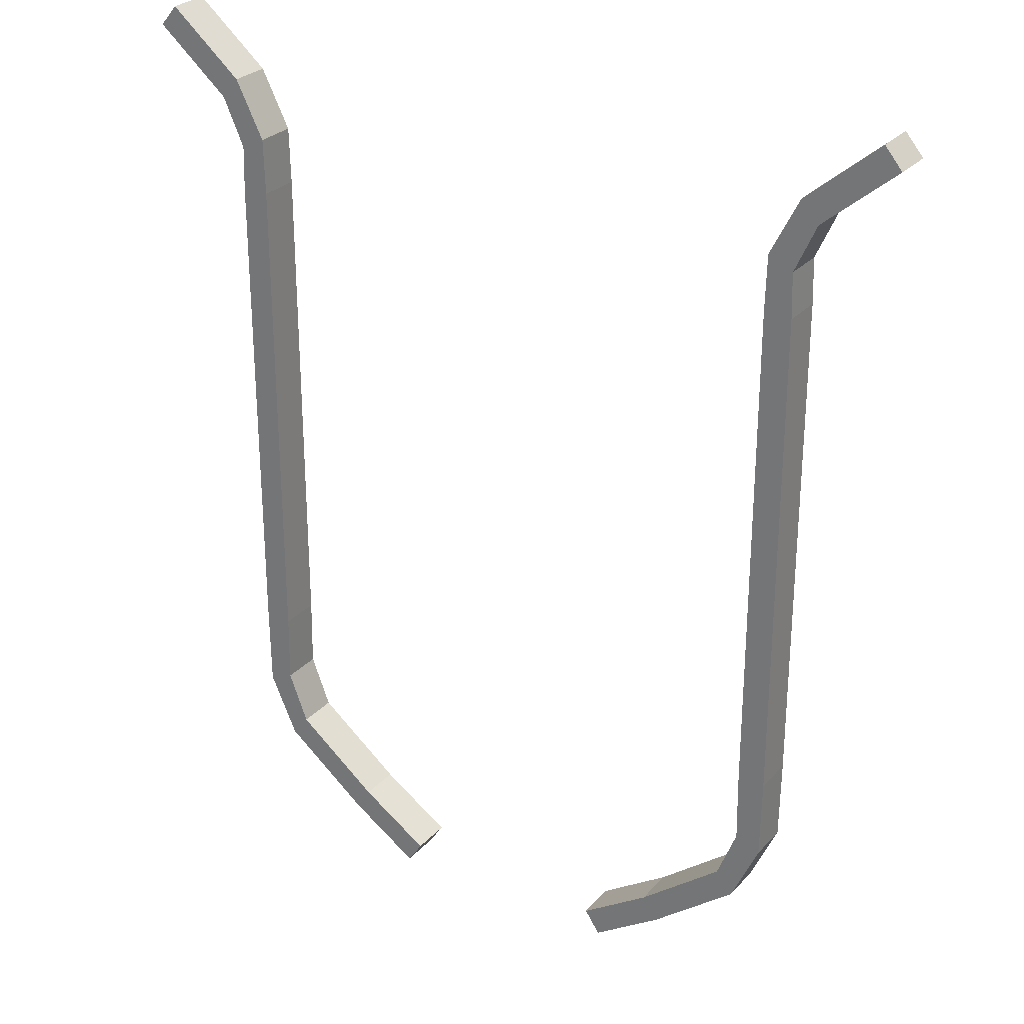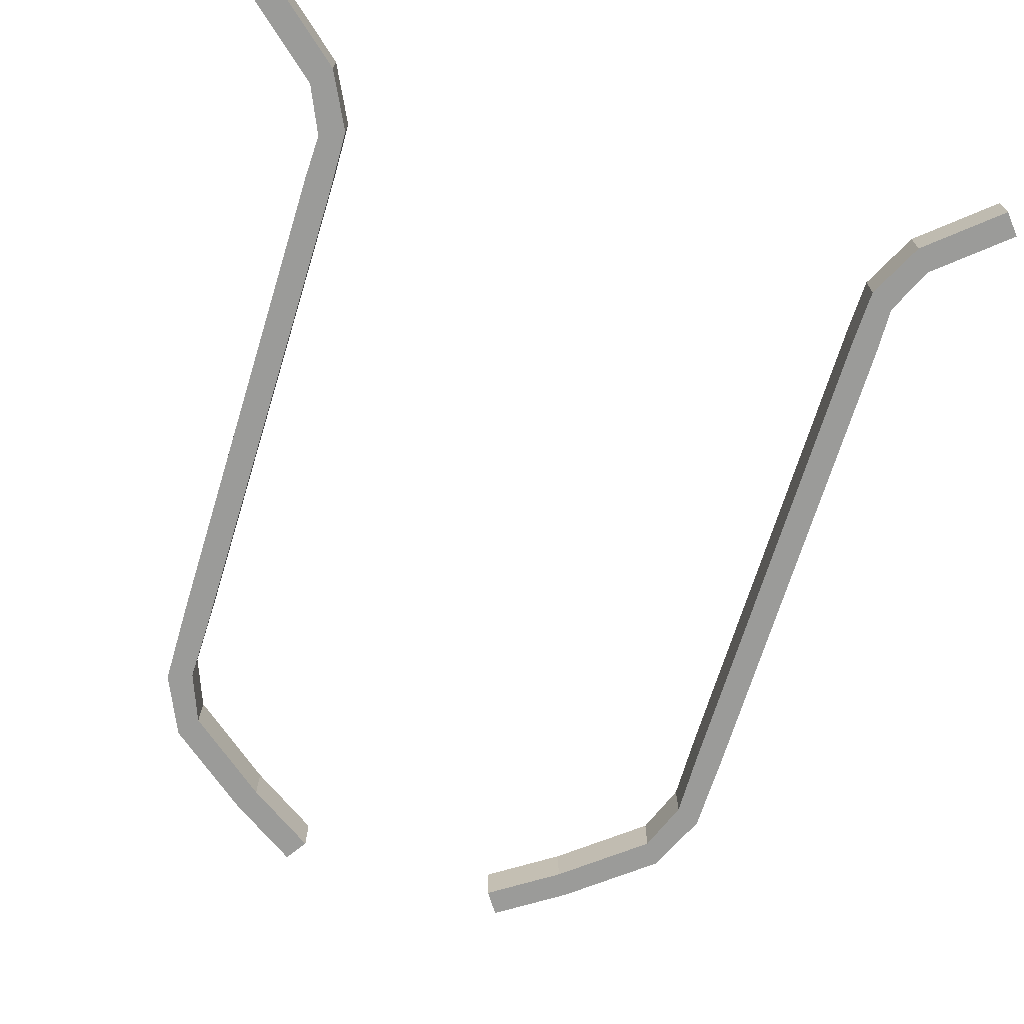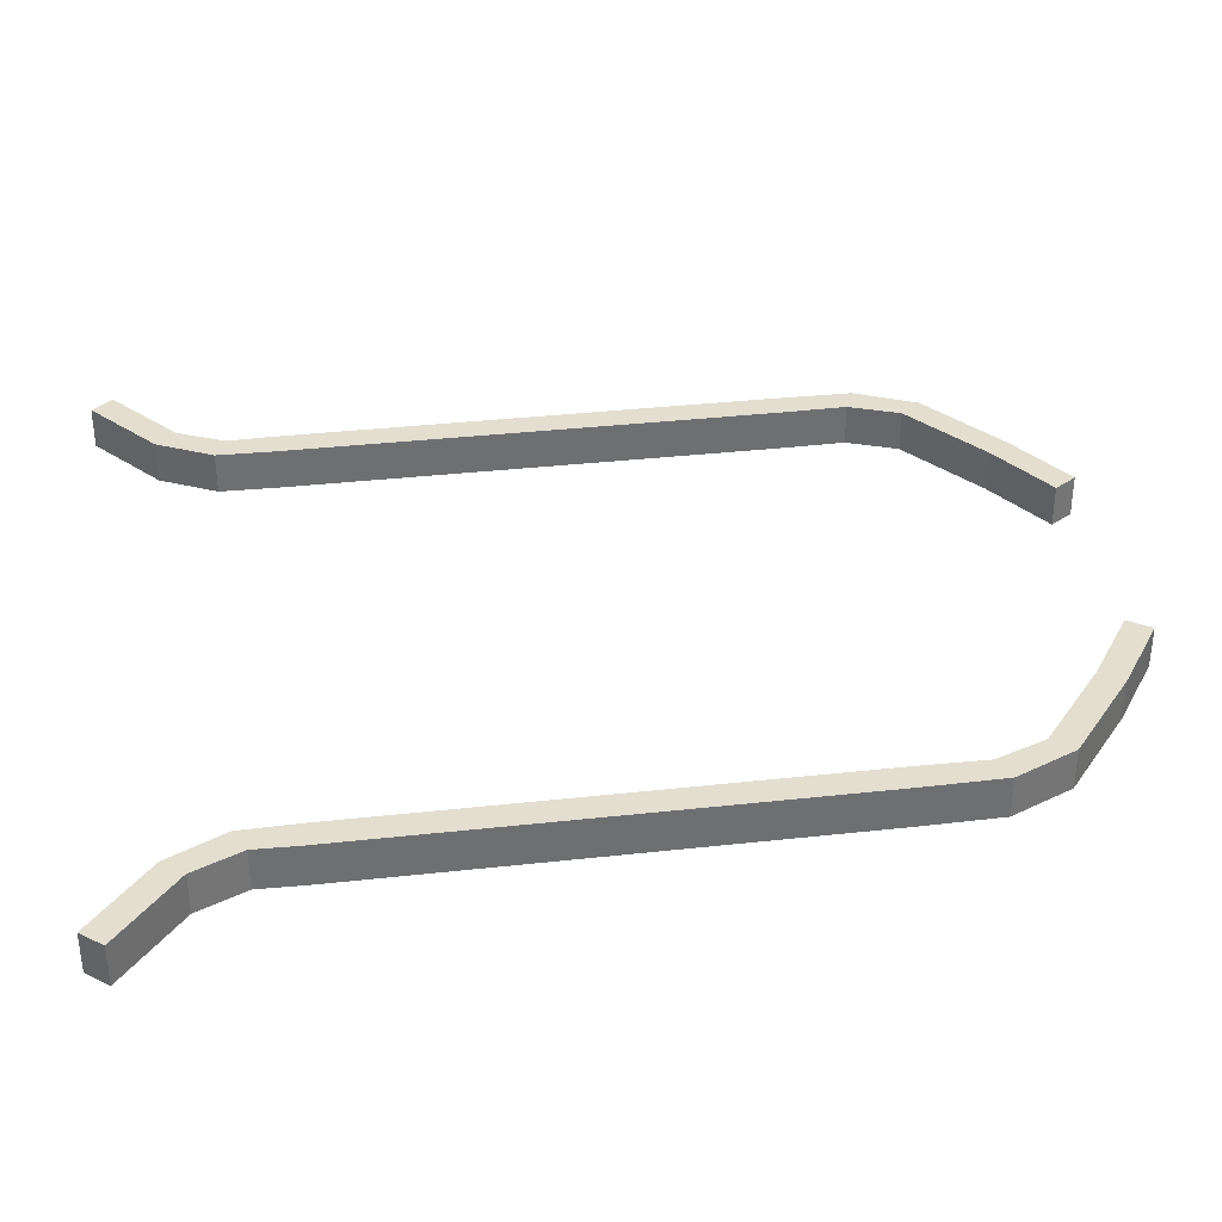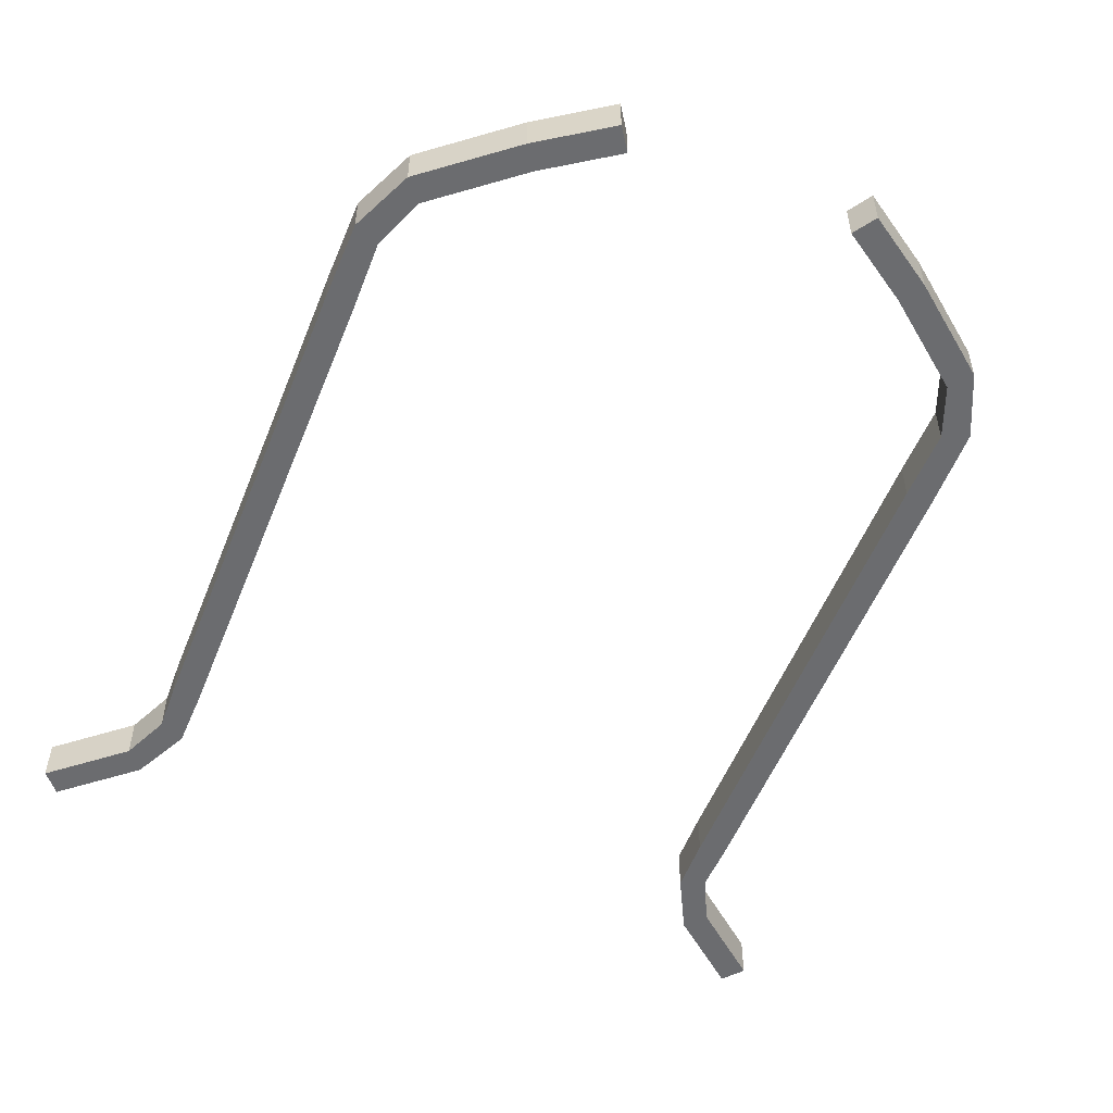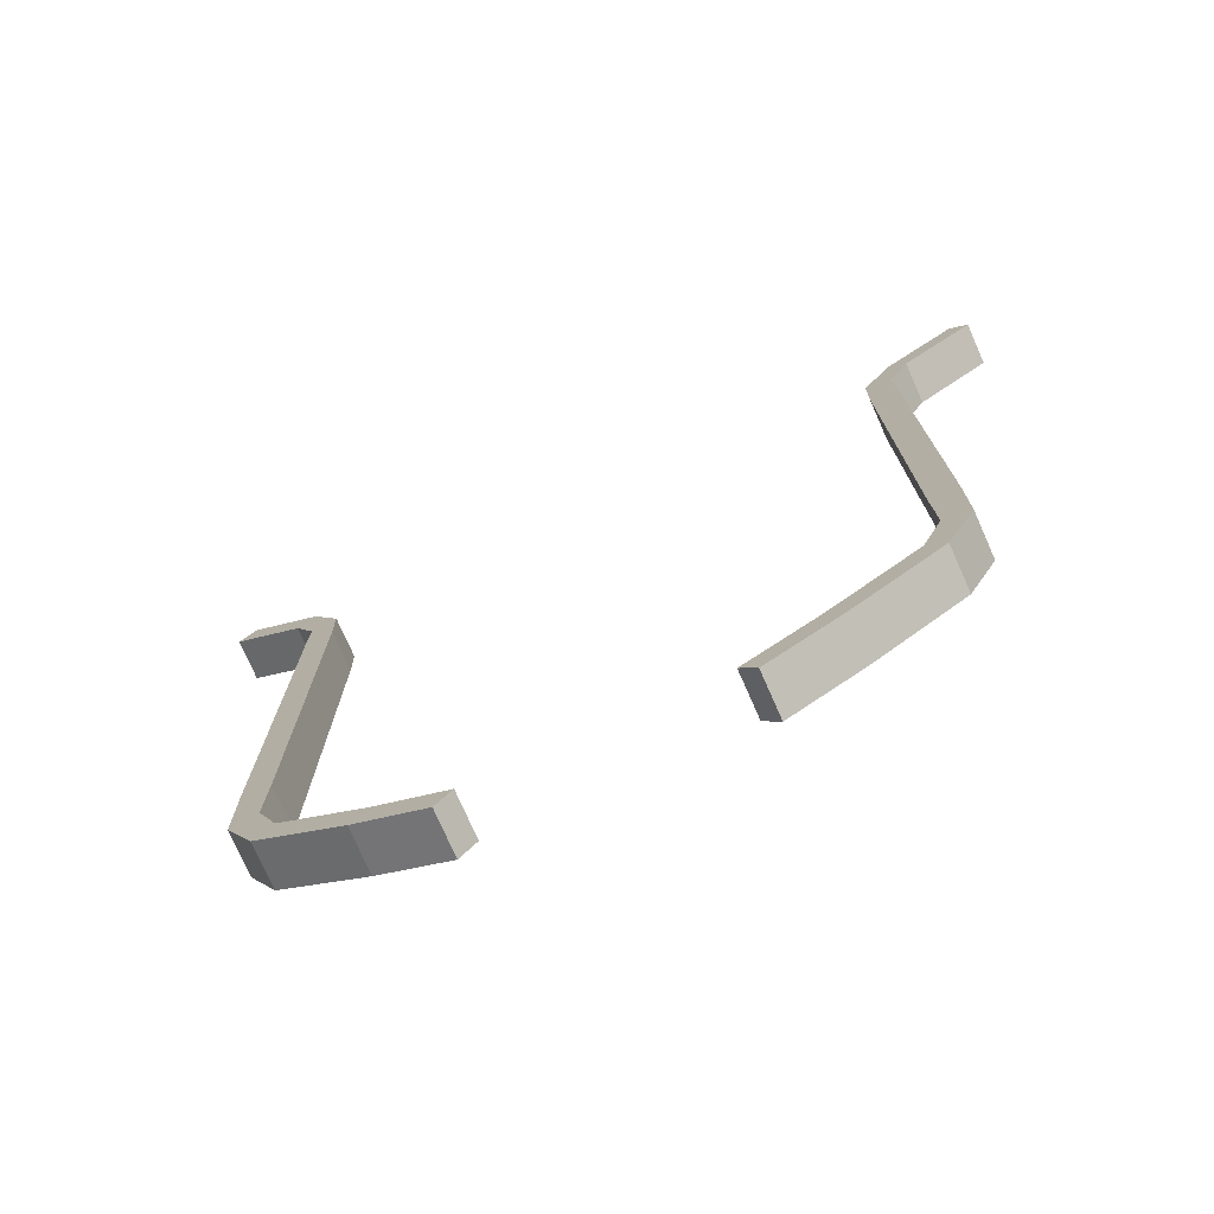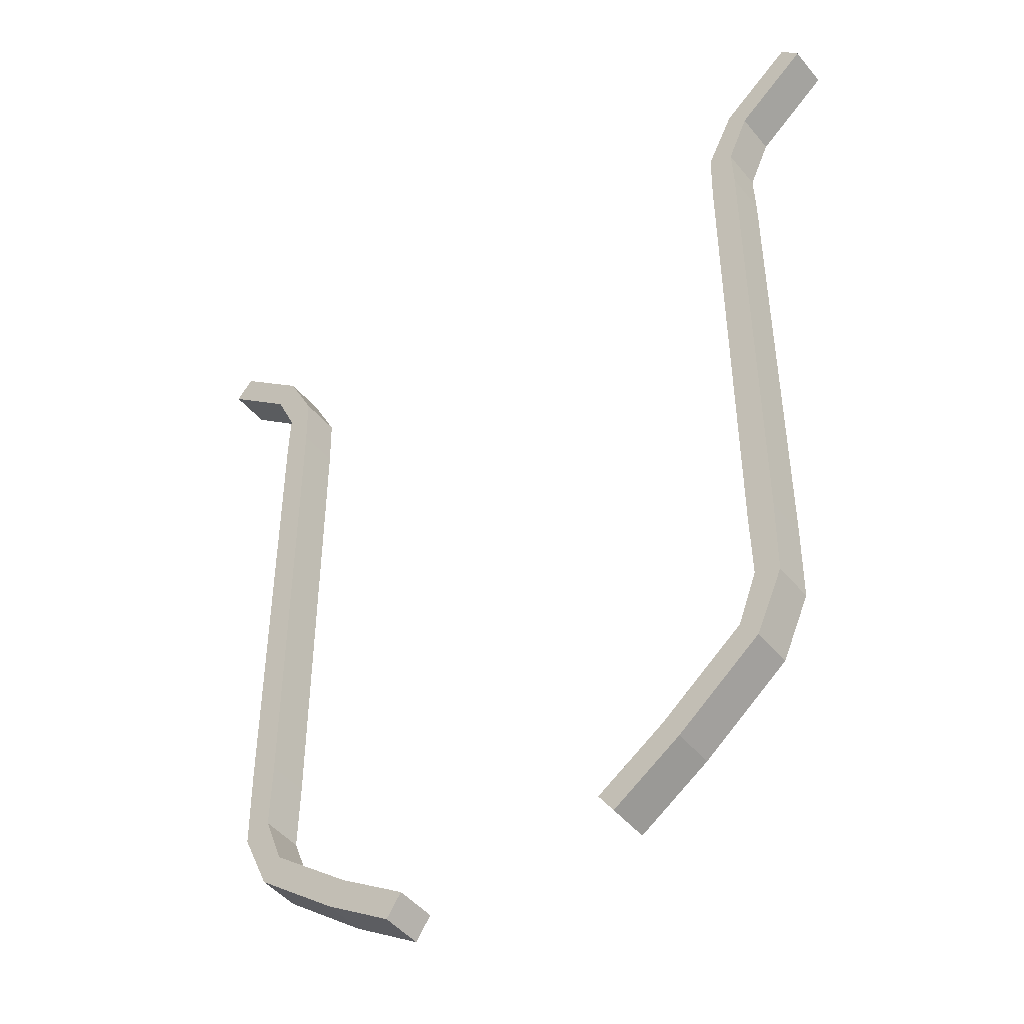
<metadata>
{"format":"obj","ext":"obj","renderer":"f3d","projection":"perspective","resolution":1024,"background":"white","views":[{"elev":27.9,"azim":32.8,"up":"+Z"},{"elev":-69.6,"azim":-17.1,"up":"+Y"},{"elev":35.8,"azim":81.7,"up":"+Y"},{"elev":-53.7,"azim":158.5,"up":"+Y"},{"elev":-76.5,"azim":-156.1,"up":"+Z"},{"elev":-47.1,"azim":-142.8,"up":"+Z"}]}
</metadata>
<code>
o Plane_Plane.001
v 4.443 0.5794 3.581
v 4.443 -0.07161 3.581
v 4.443 0.5794 -4.161
v 4.443 -0.07161 -4.161
v 4.87 0.5794 3.581
v 4.87 -0.07161 3.581
v 4.87 0.5794 -4.161
v 4.87 -0.07161 -4.161
v 4.46 0.5794 -5.257
v 4.46 -0.07161 -5.257
v 4.853 0.5794 -5.422
v 4.853 -0.07161 -5.422
v 4.153 -0.07161 -6.056
v 4.153 0.5794 -6.056
v 4.419 -0.07161 -6.389
v 4.419 0.5794 -6.389
v 2.849 -0.07161 -7.101
v 2.849 0.5794 -7.101
v 3.086 -0.07161 -7.456
v 3.086 0.5794 -7.456
v 1.765 -0.07161 -7.825
v 1.765 0.5794 -7.825
v 2.002 -0.07161 -8.179
v 2.002 0.5794 -8.179
v 4.464 0.5794 4.456
v 4.464 -0.07161 4.456
v 4.849 0.5794 4.272
v 4.849 -0.07161 4.272
v 4.911 0.5794 5.347
v 4.911 -0.07161 5.347
v 5.187 0.5794 5.021
v 5.187 -0.07161 5.021
v 6.051 0.5794 6.313
v 6.051 -0.07161 6.313
v 6.327 0.5794 5.988
v 6.327 -0.07161 5.988
v 4.443 -0.07161 3.581
v 4.443 0.5794 3.581
v 4.443 -0.07161 -4.161
v 4.443 0.5794 -4.161
v 4.87 -0.07161 3.581
v 4.87 0.5794 3.581
v 4.87 -0.07161 -4.161
v 4.87 0.5794 -4.161
v 4.46 -0.07161 -5.257
v 4.46 0.5794 -5.257
v 4.853 -0.07161 -5.422
v 4.853 0.5794 -5.422
v 4.153 0.5794 -6.056
v 4.153 -0.07161 -6.056
v 4.419 0.5794 -6.389
v 4.419 -0.07161 -6.389
v 2.849 0.5794 -7.101
v 2.849 -0.07161 -7.101
v 3.086 0.5794 -7.456
v 3.086 -0.07161 -7.456
v 1.765 0.5794 -7.825
v 1.765 -0.07161 -7.825
v 2.002 0.5794 -8.179
v 2.002 -0.07161 -8.179
v 4.464 -0.07161 4.456
v 4.464 0.5794 4.456
v 4.849 -0.07161 4.272
v 4.849 0.5794 4.272
v 4.911 -0.07161 5.347
v 4.911 0.5794 5.347
v 5.187 -0.07161 5.021
v 5.187 0.5794 5.021
v 6.051 -0.07161 6.313
v 6.051 0.5794 6.313
v 6.327 -0.07161 5.988
v 6.327 0.5794 5.988
v -4.268 0.5794 3.581
v -4.268 -0.07161 3.581
v -4.268 0.5794 -4.161
v -4.268 -0.07161 -4.161
v -4.695 0.5794 3.581
v -4.695 -0.07161 3.581
v -4.695 0.5794 -4.161
v -4.695 -0.07161 -4.161
v -4.285 0.5794 -5.257
v -4.285 -0.07161 -5.257
v -4.678 0.5794 -5.422
v -4.678 -0.07161 -5.422
v -3.977 -0.07161 -6.056
v -3.977 0.5794 -6.056
v -4.244 -0.07161 -6.389
v -4.244 0.5794 -6.389
v -2.674 -0.07161 -7.101
v -2.674 0.5794 -7.101
v -2.911 -0.07161 -7.456
v -2.911 0.5794 -7.456
v -1.59 -0.07161 -7.825
v -1.59 0.5794 -7.825
v -1.827 -0.07161 -8.179
v -1.827 0.5794 -8.179
v -4.289 0.5794 4.456
v -4.289 -0.07161 4.456
v -4.674 0.5794 4.272
v -4.674 -0.07161 4.272
v -4.736 0.5794 5.347
v -4.736 -0.07161 5.347
v -5.012 0.5794 5.021
v -5.012 -0.07161 5.021
v -5.876 0.5794 6.313
v -5.876 -0.07161 6.313
v -6.152 0.5794 5.988
v -6.152 -0.07161 5.988
v -4.268 -0.07161 3.581
v -4.268 0.5794 3.581
v -4.268 -0.07161 -4.161
v -4.268 0.5794 -4.161
v -4.695 -0.07161 3.581
v -4.695 0.5794 3.581
v -4.695 -0.07161 -4.161
v -4.695 0.5794 -4.161
v -4.285 -0.07161 -5.257
v -4.285 0.5794 -5.257
v -4.678 -0.07161 -5.422
v -4.678 0.5794 -5.422
v -3.977 0.5794 -6.056
v -3.977 -0.07161 -6.056
v -4.244 0.5794 -6.389
v -4.244 -0.07161 -6.389
v -2.674 0.5794 -7.101
v -2.674 -0.07161 -7.101
v -2.911 0.5794 -7.456
v -2.911 -0.07161 -7.456
v -1.59 0.5794 -7.825
v -1.59 -0.07161 -7.825
v -1.827 0.5794 -8.179
v -1.827 -0.07161 -8.179
v -4.289 -0.07161 4.456
v -4.289 0.5794 4.456
v -4.674 -0.07161 4.272
v -4.674 0.5794 4.272
v -4.736 -0.07161 5.347
v -4.736 0.5794 5.347
v -5.012 -0.07161 5.021
v -5.012 0.5794 5.021
v -5.876 -0.07161 6.313
v -5.876 0.5794 6.313
v -6.152 -0.07161 5.988
v -6.152 0.5794 5.988
f 1 3 4 2
f 5 6 8 7
f 4 3 9 10
f 6 5 27 28
f 2 4 8 6
f 3 1 5 7
f 9 11 16 14
f 3 7 11 9
f 8 4 10 12
f 7 8 12 11
f 15 13 17 19
f 10 9 14 13
f 12 10 13 15
f 11 12 15 16
f 18 20 24 22
f 16 15 19 20
f 14 16 20 18
f 13 14 18 17
f 21 22 24 23
f 17 18 22 21
f 19 17 21 23
f 20 19 23 24
f 27 25 29 31
f 1 2 26 25
f 2 6 28 26
f 5 1 25 27
f 30 32 36 34
f 28 27 31 32
f 26 28 32 30
f 25 26 30 29
f 33 34 36 35
f 29 30 34 33
f 31 29 33 35
f 32 31 35 36
f 37 38 40 39
f 41 43 44 42
f 40 46 45 39
f 42 64 63 41
f 38 42 44 40
f 39 43 41 37
f 45 50 52 47
f 39 45 47 43
f 44 48 46 40
f 43 47 48 44
f 51 55 53 49
f 46 49 50 45
f 48 51 49 46
f 47 52 51 48
f 54 58 60 56
f 52 56 55 51
f 50 54 56 52
f 49 53 54 50
f 57 59 60 58
f 53 57 58 54
f 55 59 57 53
f 56 60 59 55
f 63 67 65 61
f 37 61 62 38
f 38 62 64 42
f 41 63 61 37
f 66 70 72 68
f 64 68 67 63
f 62 66 68 64
f 61 65 66 62
f 69 71 72 70
f 65 69 70 66
f 67 71 69 65
f 68 72 71 67
f 73 74 76 75
f 77 79 80 78
f 76 82 81 75
f 78 100 99 77
f 74 78 80 76
f 75 79 77 73
f 81 86 88 83
f 75 81 83 79
f 80 84 82 76
f 79 83 84 80
f 87 91 89 85
f 82 85 86 81
f 84 87 85 82
f 83 88 87 84
f 90 94 96 92
f 88 92 91 87
f 86 90 92 88
f 85 89 90 86
f 93 95 96 94
f 89 93 94 90
f 91 95 93 89
f 92 96 95 91
f 99 103 101 97
f 73 97 98 74
f 74 98 100 78
f 77 99 97 73
f 102 106 108 104
f 100 104 103 99
f 98 102 104 100
f 97 101 102 98
f 105 107 108 106
f 101 105 106 102
f 103 107 105 101
f 104 108 107 103
f 109 111 112 110
f 113 114 116 115
f 112 111 117 118
f 114 113 135 136
f 110 112 116 114
f 111 109 113 115
f 117 119 124 122
f 111 115 119 117
f 116 112 118 120
f 115 116 120 119
f 123 121 125 127
f 118 117 122 121
f 120 118 121 123
f 119 120 123 124
f 126 128 132 130
f 124 123 127 128
f 122 124 128 126
f 121 122 126 125
f 129 130 132 131
f 125 126 130 129
f 127 125 129 131
f 128 127 131 132
f 135 133 137 139
f 109 110 134 133
f 110 114 136 134
f 113 109 133 135
f 138 140 144 142
f 136 135 139 140
f 134 136 140 138
f 133 134 138 137
f 141 142 144 143
f 137 138 142 141
f 139 137 141 143
f 140 139 143 144

</code>
